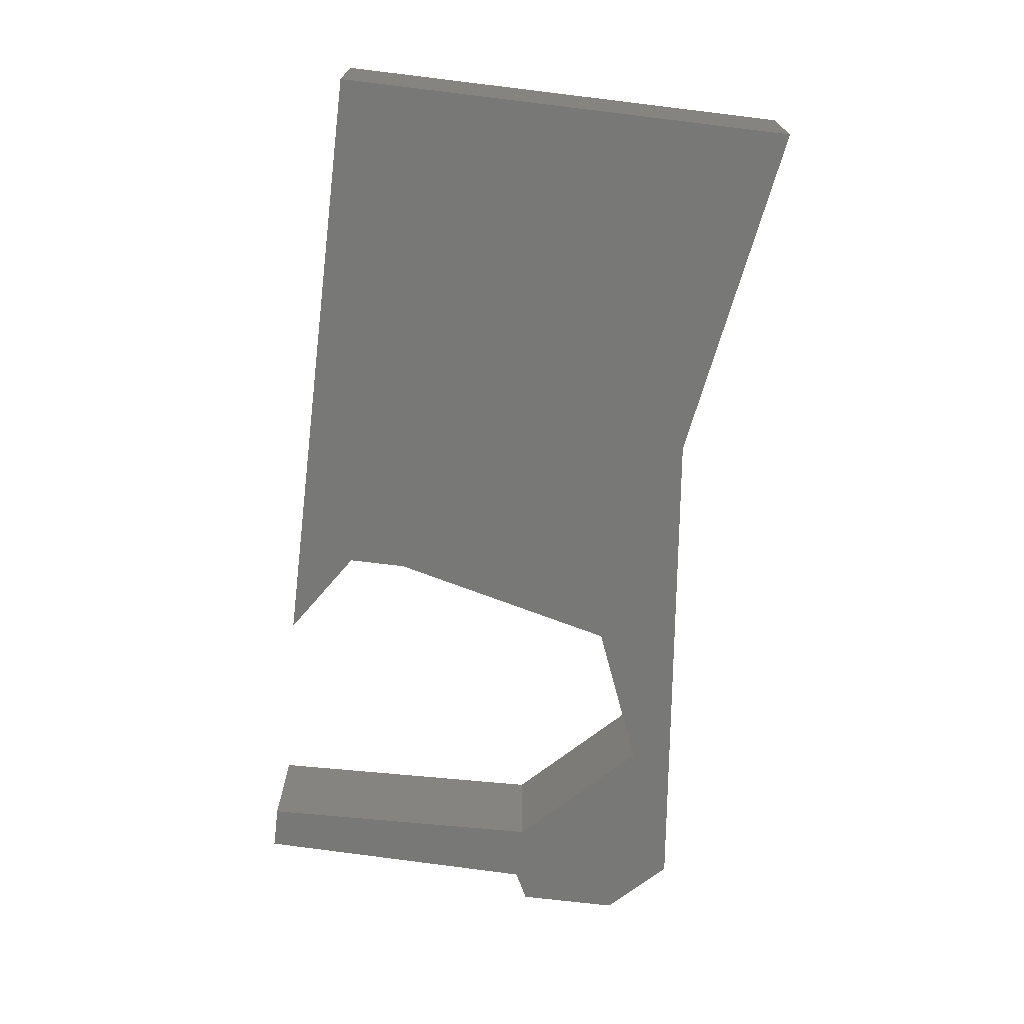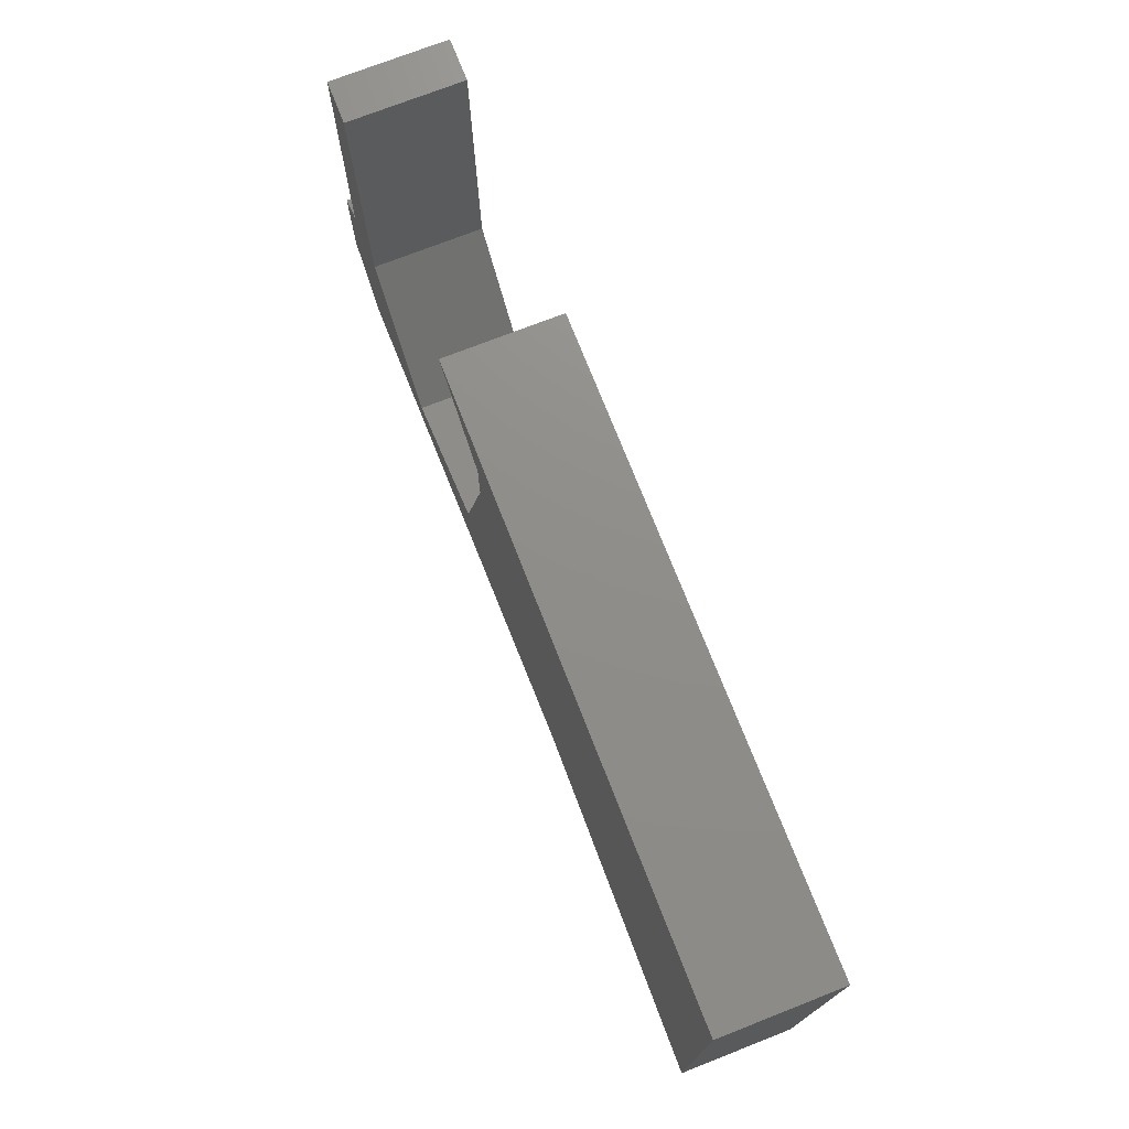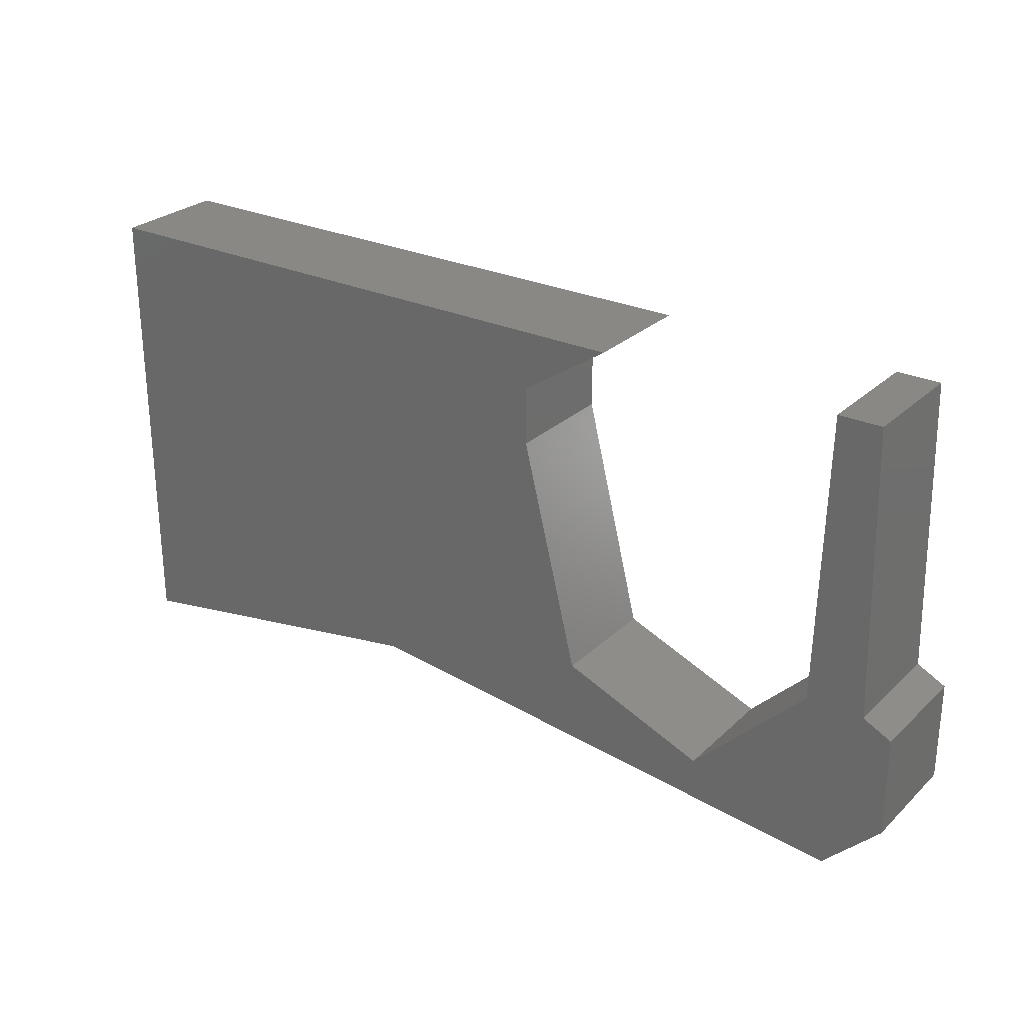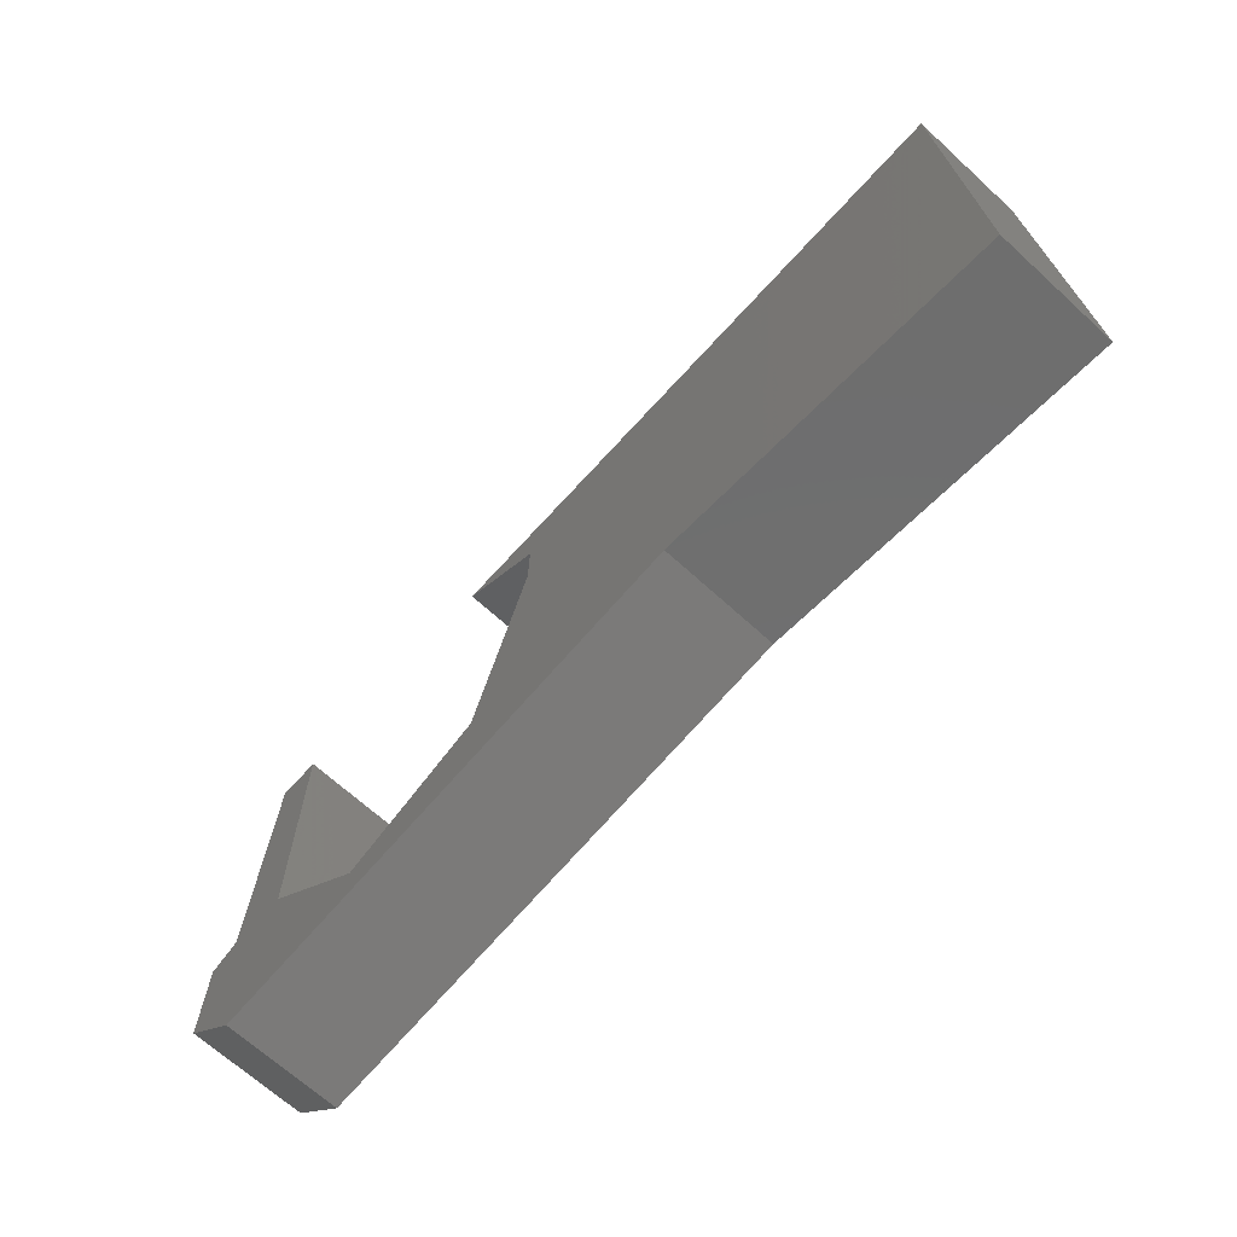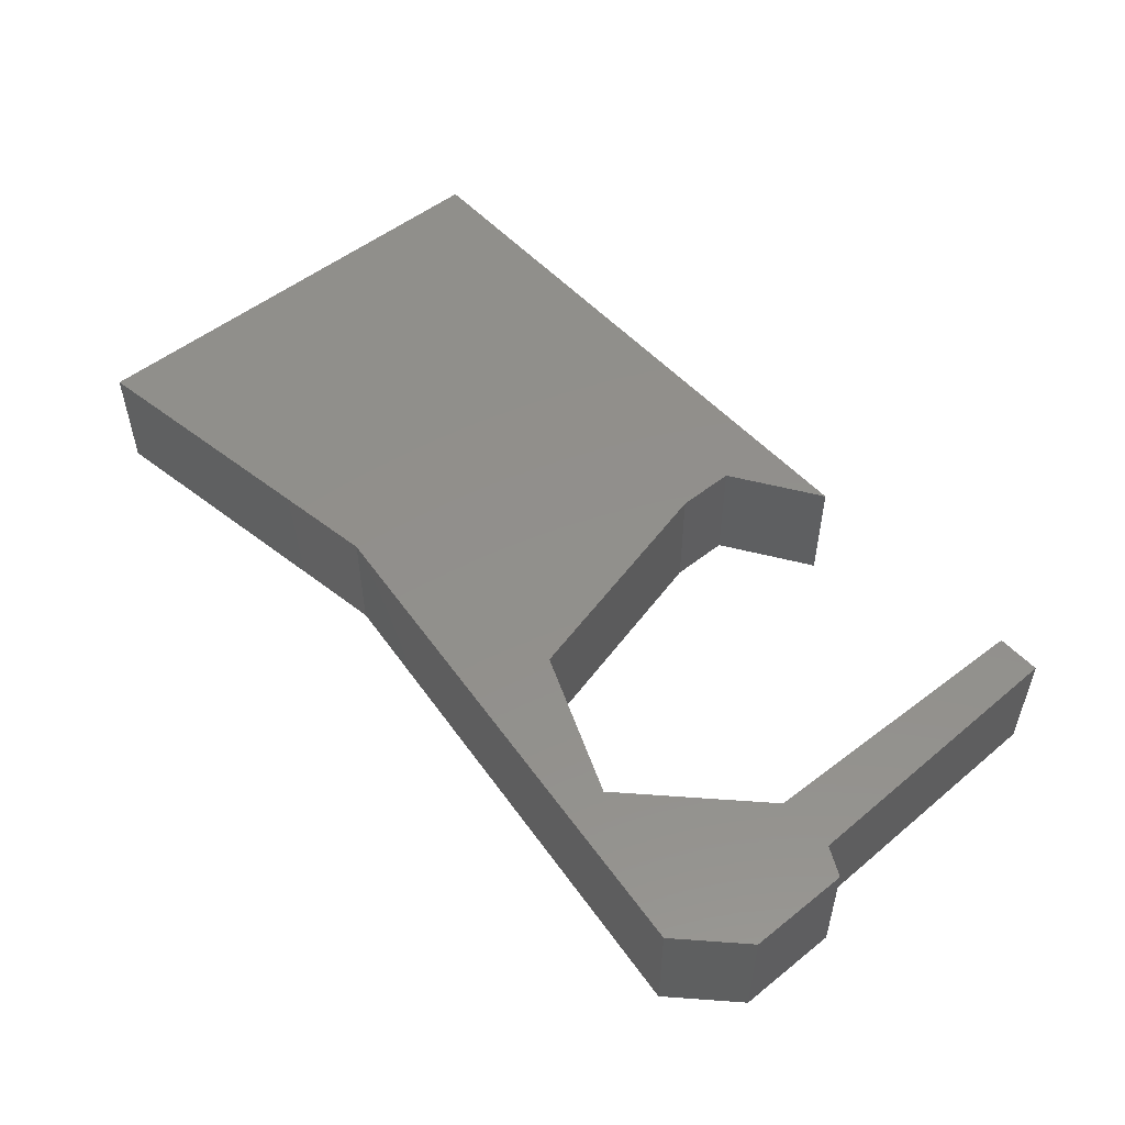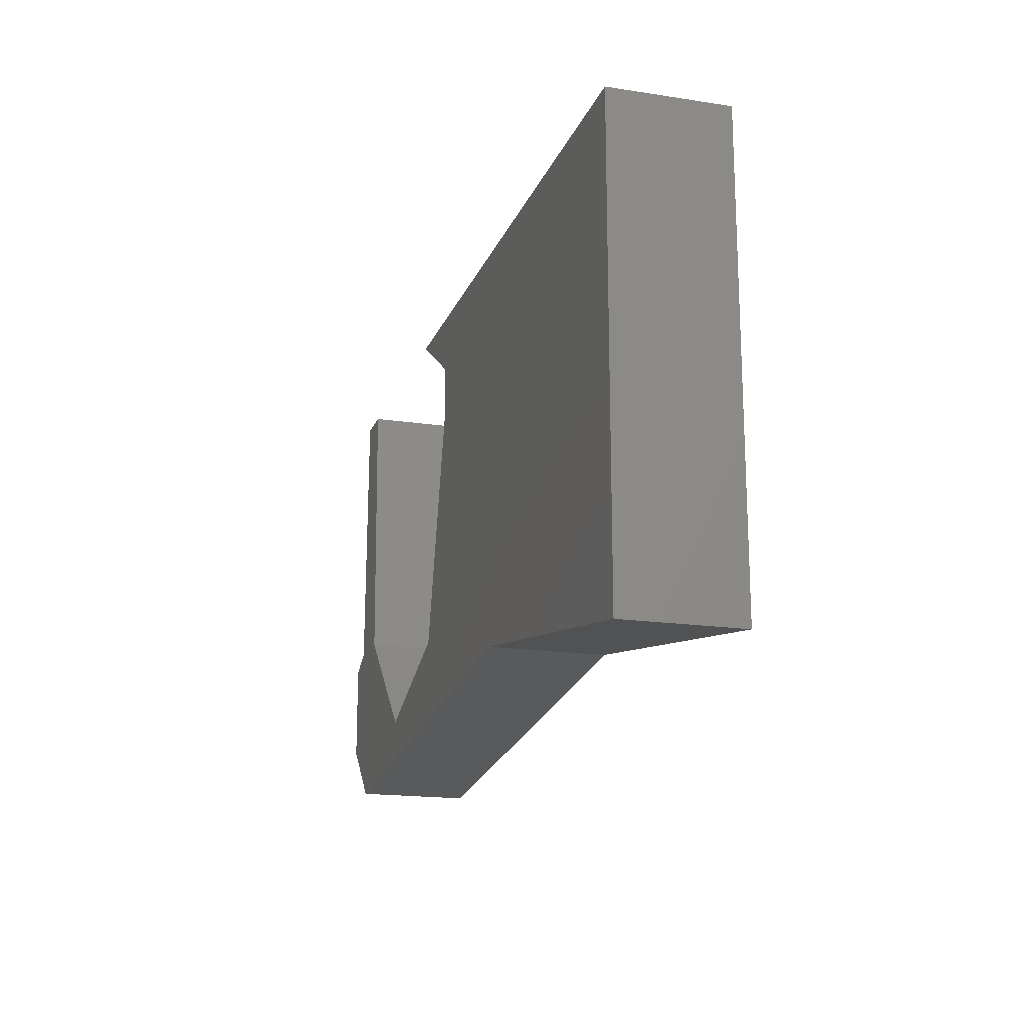
<metadata>
{"format":"stl","ext":"stl","renderer":"f3d","projection":"perspective","resolution":1024,"background":"white","views":[{"elev":-70.4,"azim":-96.9,"up":"+Z"},{"elev":73.6,"azim":-111.4,"up":"+Y"},{"elev":27.1,"azim":35.5,"up":"+Y"},{"elev":-68.6,"azim":-132.3,"up":"+Y"},{"elev":52.1,"azim":49.4,"up":"+Z"},{"elev":-17.5,"azim":-106.8,"up":"+Y"}]}
</metadata>
<code>
# stl→obj: 30 verts, 56 faces
v 7.312 4 0
v 7.688 4 1
v 7.688 4 0
v 7.312 4 1
v 0 4 0
v 5.25 4 1
v 5.25 4 0
v 0 4 1
v 8 1.375 0
v 8 0.5 1
v 8 0.5 0
v 8 1.375 1
v 7.75 1.5 0
v 7.75 1.5 1
v 7.25 1.5 0
v 7.25 1.5 1
v 6.25 0.5 0
v 6.25 0.5 1
v 5 1 0
v 5 1 1
v 4.5 3 0
v 4.5 3 1
v 4.5 3.5 0
v 4.5 3.5 1
v 0 0 0
v 0 0 1
v 3 0.5 0
v 3 0.5 1
v 7.5 0 0
v 7.5 0 1
f 1 2 3
f 1 4 2
f 5 6 7
f 5 8 6
f 9 10 11
f 9 12 10
f 13 12 9
f 13 14 12
f 3 14 13
f 3 2 14
f 15 4 1
f 15 16 4
f 17 16 15
f 17 18 16
f 19 18 17
f 19 20 18
f 21 20 19
f 21 22 20
f 23 22 21
f 23 24 22
f 7 24 23
f 7 6 24
f 25 8 5
f 25 26 8
f 27 26 25
f 27 28 26
f 29 28 27
f 29 30 28
f 11 30 29
f 11 10 30
f 9 11 13
f 15 1 3
f 11 15 13
f 13 15 3
f 11 29 15
f 15 29 17
f 17 29 27
f 19 17 27
f 27 25 5
f 23 5 7
f 21 5 23
f 21 27 5
f 19 27 21
f 14 10 12
f 2 4 16
f 14 16 10
f 2 16 14
f 16 30 10
f 18 30 16
f 28 30 18
f 28 18 20
f 8 26 28
f 6 8 24
f 24 8 22
f 8 28 22
f 22 28 20

</code>
